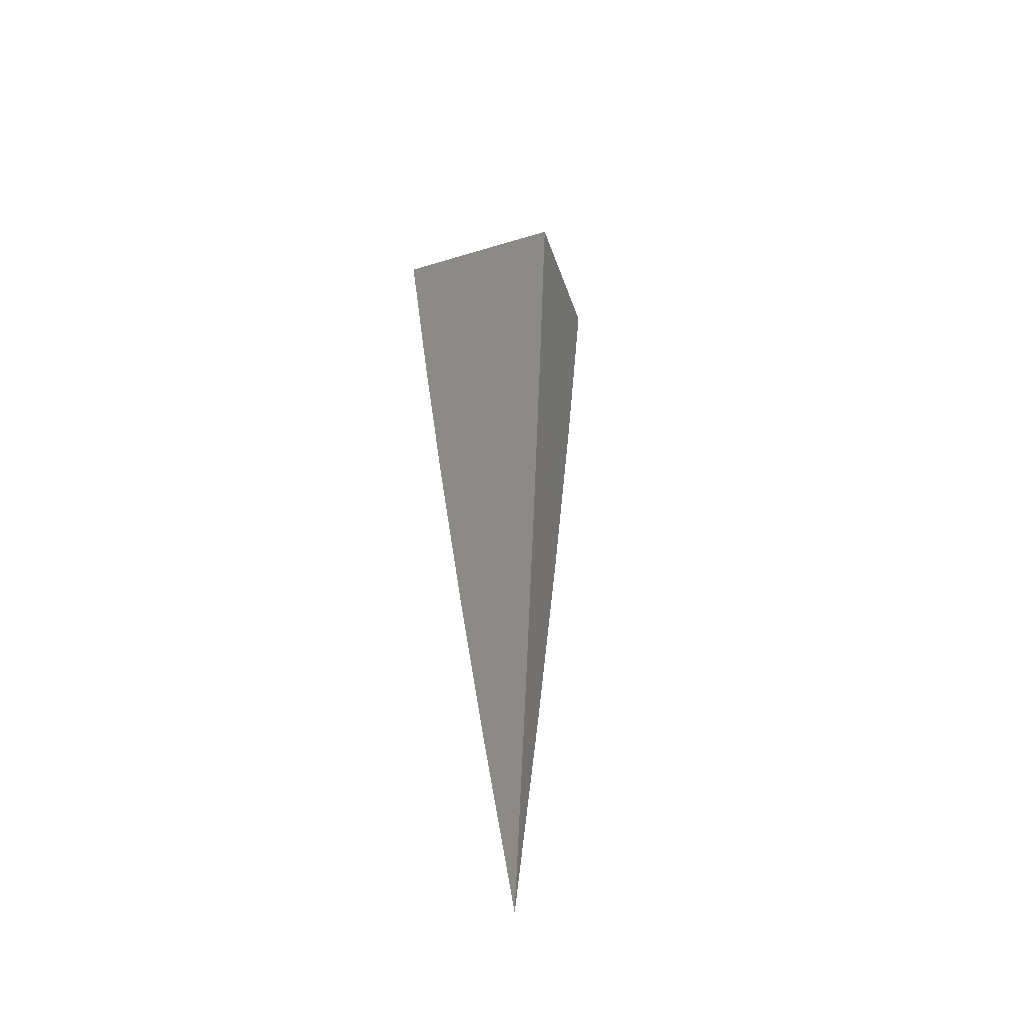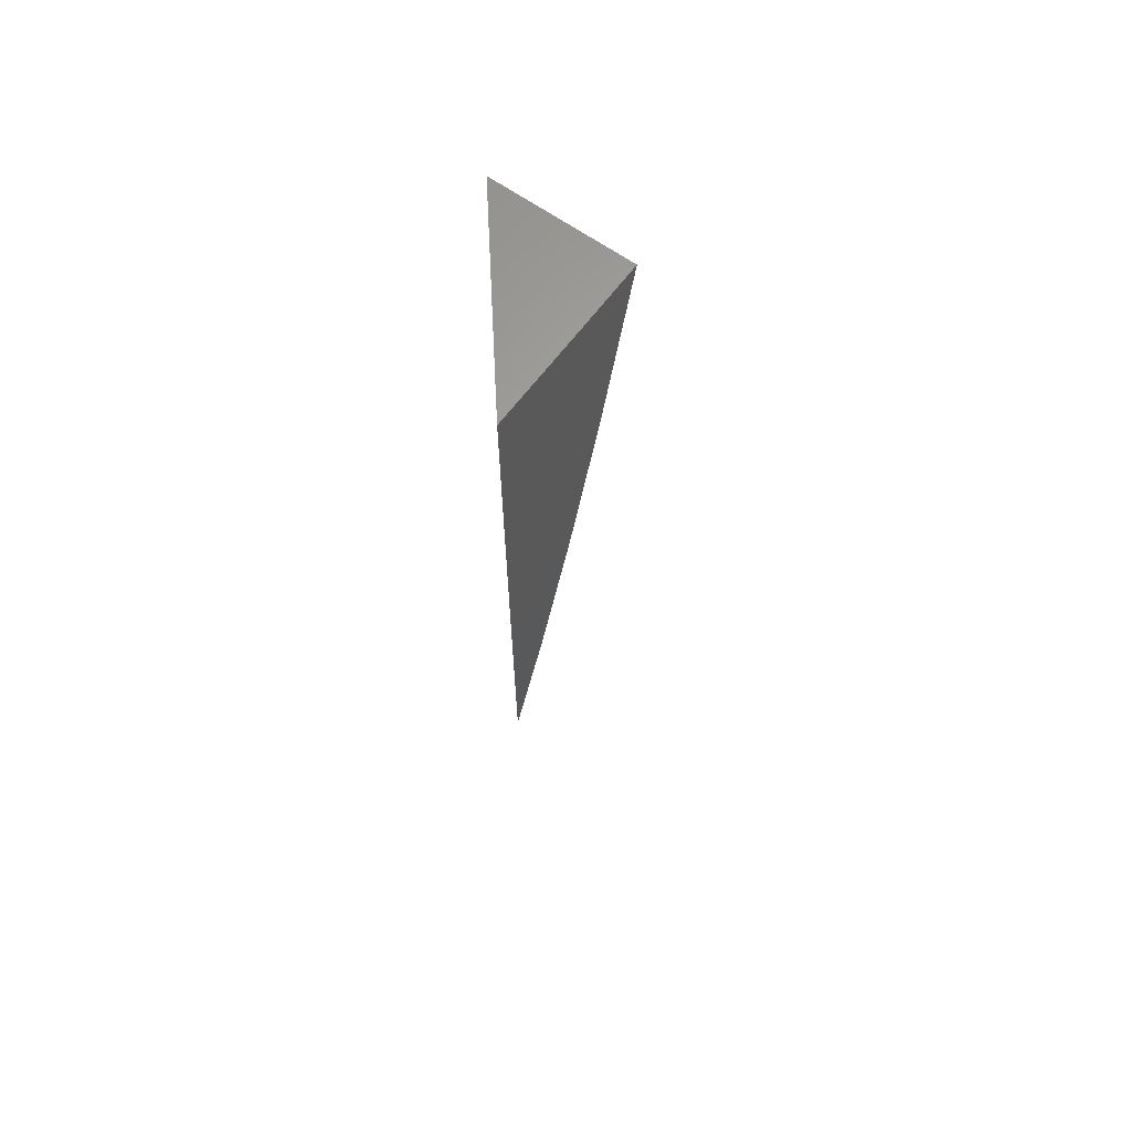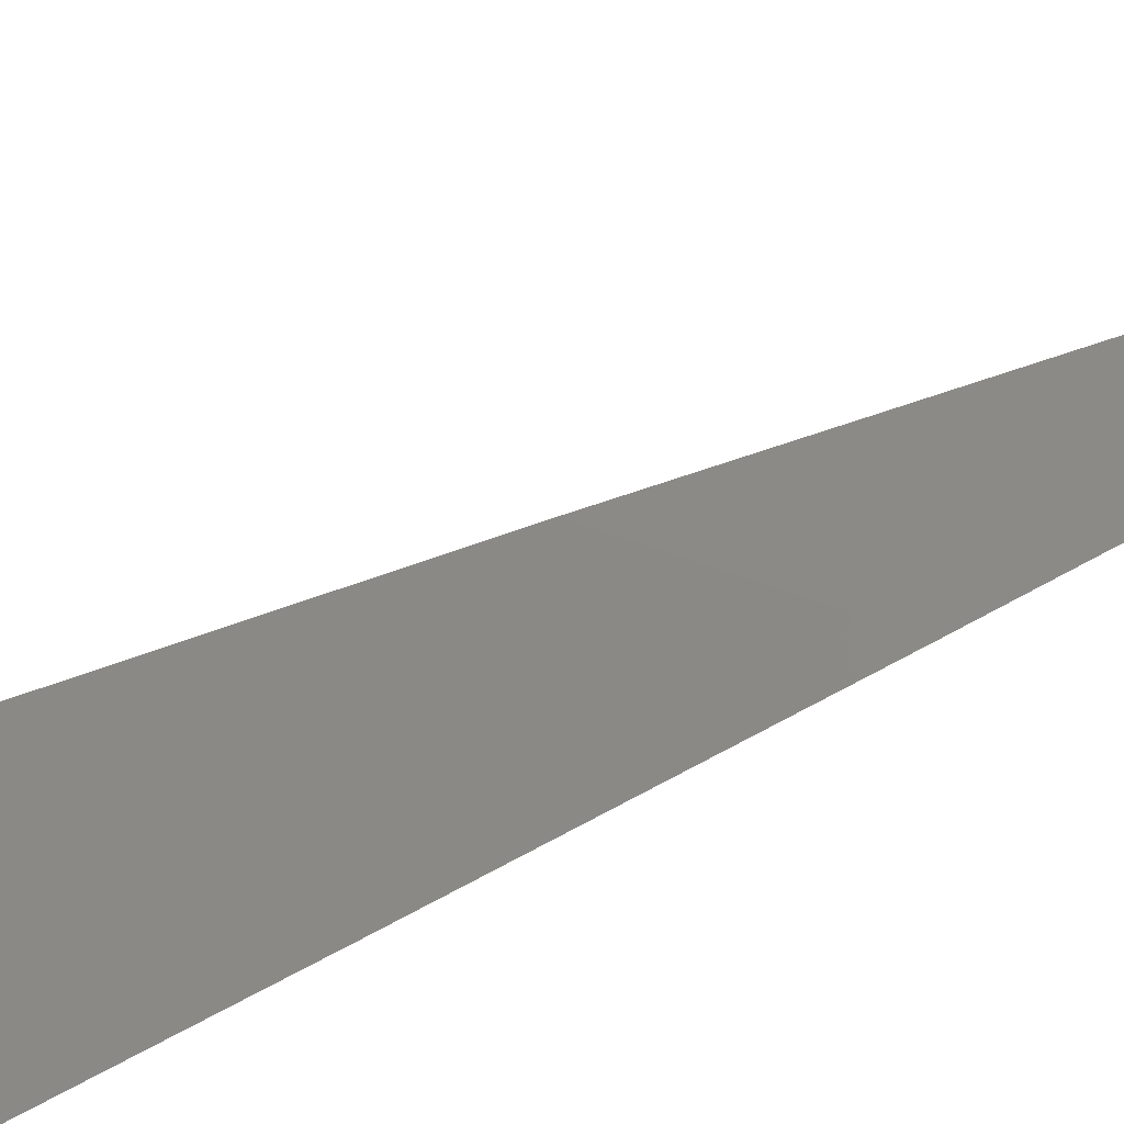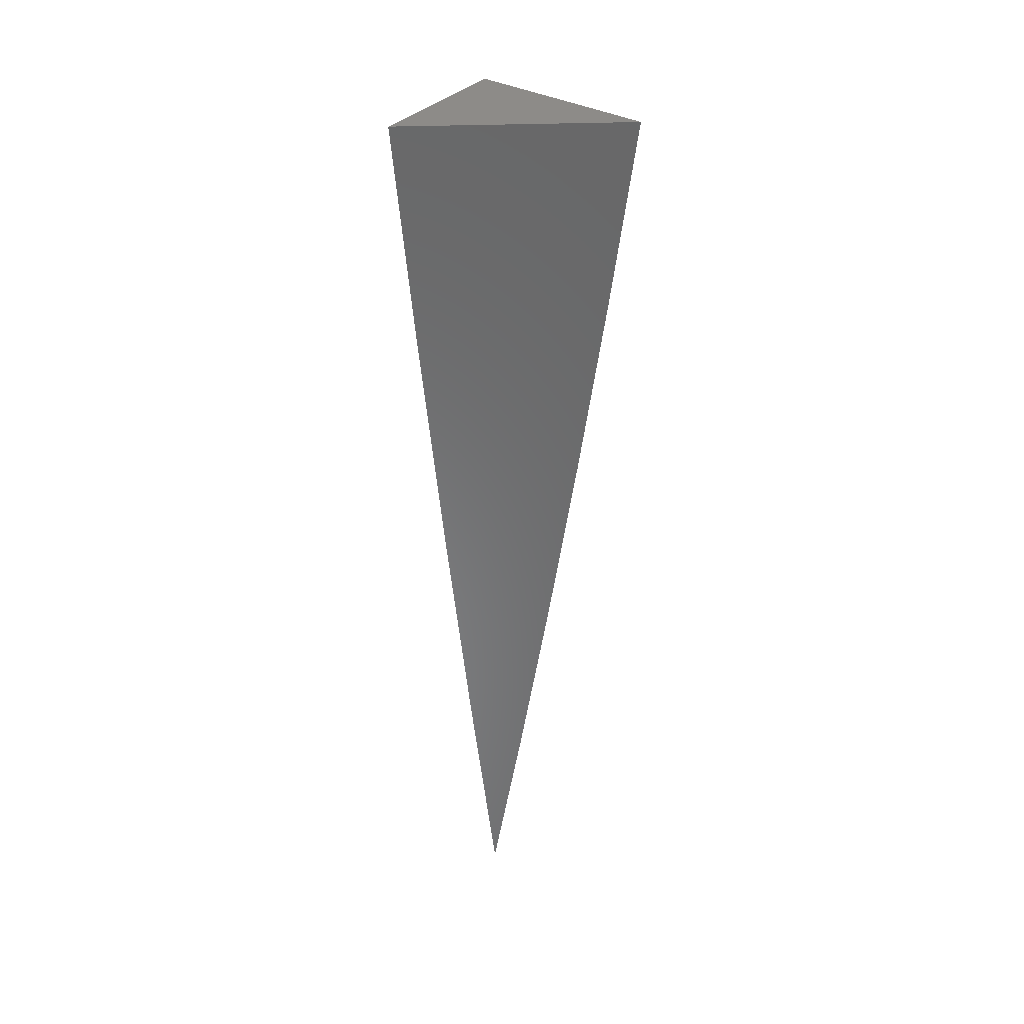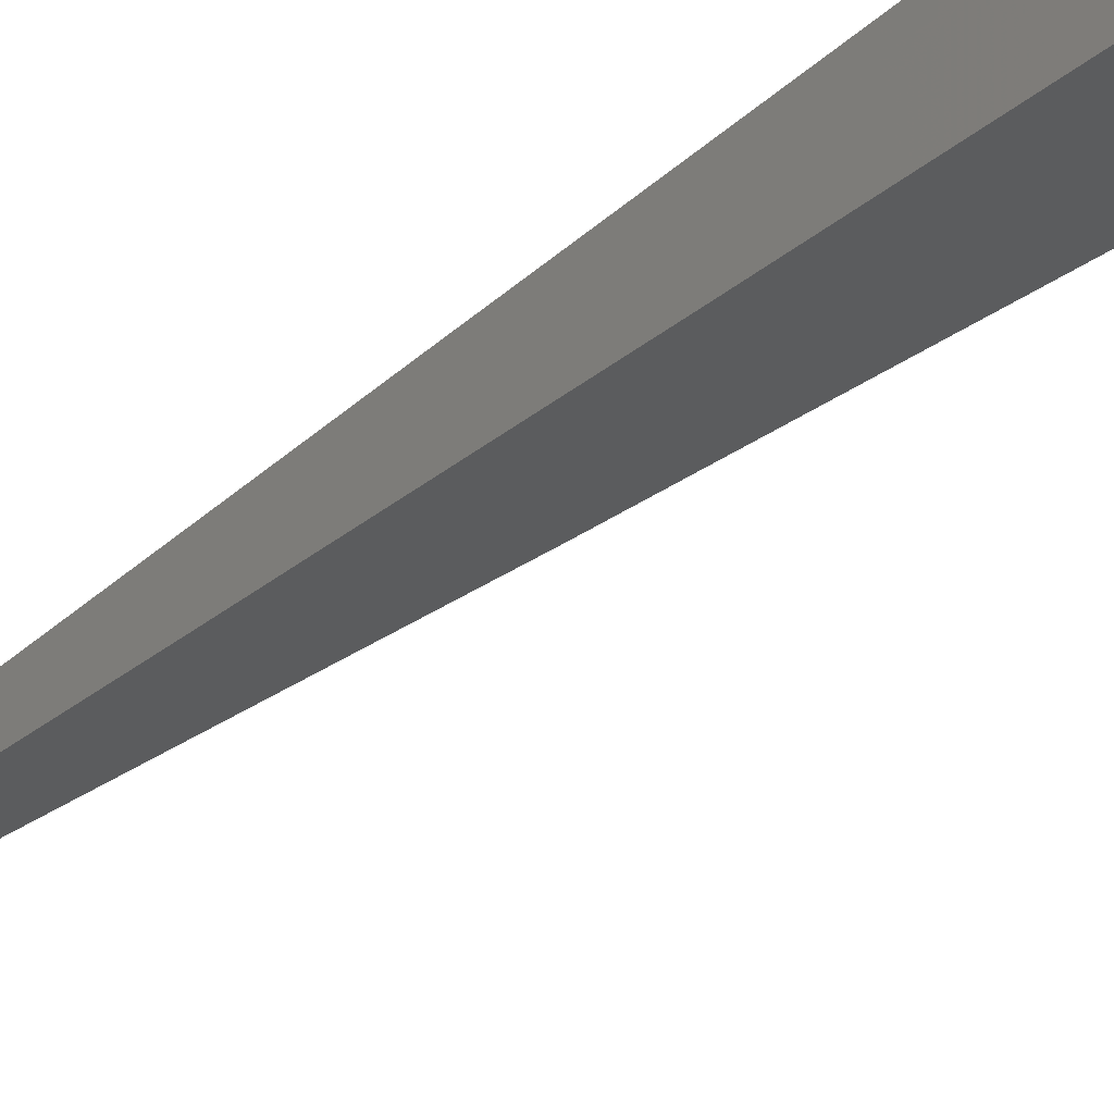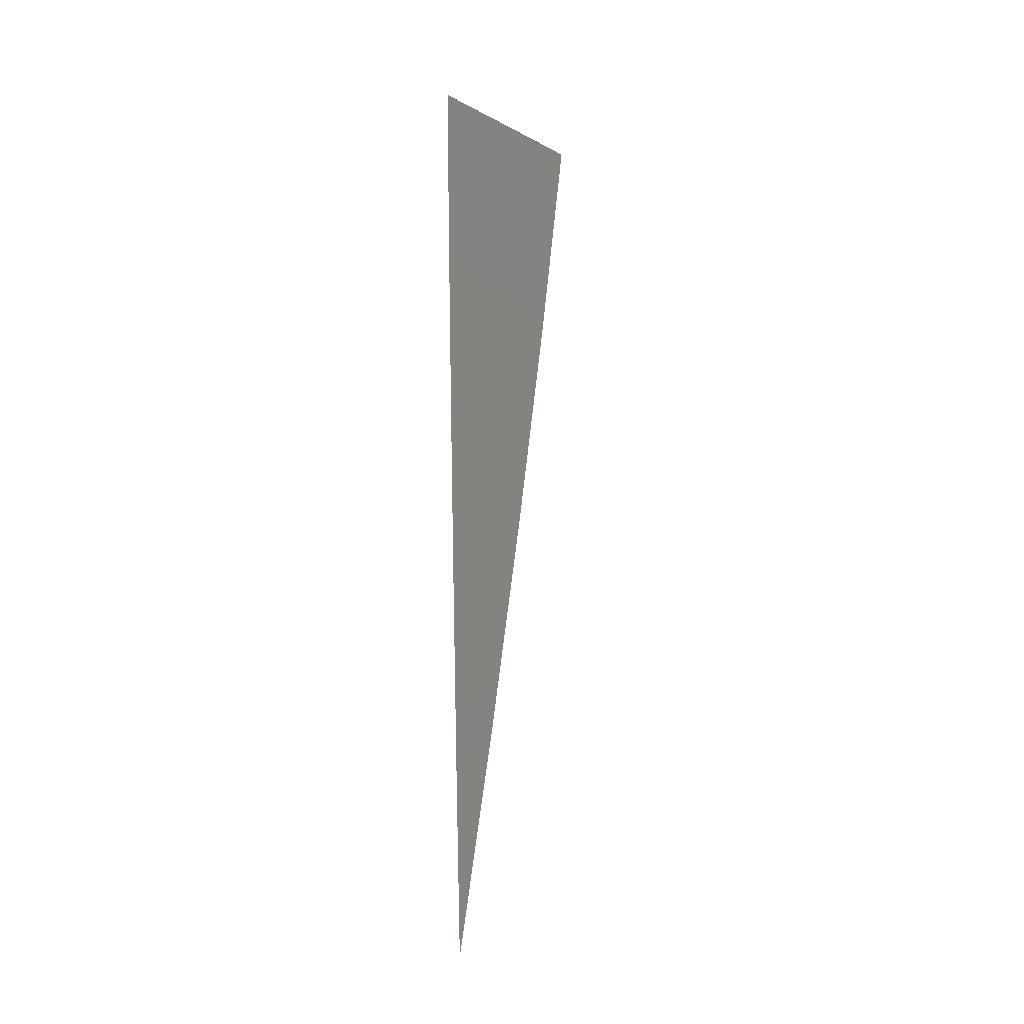
<metadata>
{"format":"stl","ext":"stl","renderer":"f3d","projection":"perspective","resolution":1024,"background":"white","views":[{"elev":-46.5,"azim":-110.2,"up":"+Y"},{"elev":63.6,"azim":177.0,"up":"+Y"},{"elev":-66.7,"azim":-63.6,"up":"+Z"},{"elev":35.1,"azim":87.3,"up":"+Y"},{"elev":-69.2,"azim":126.4,"up":"+Z"},{"elev":-22.2,"azim":-171.3,"up":"+Y"}]}
</metadata>
<code>
# stl→obj: 16 verts, 28 faces
v -10 -1.418 -8.085
v -10 -1.313 -8.073
v -10.01 -1.314 -8.085
v -10 -1.209 -8.063
v -10.03 -1.209 -8.085
v -10 -1.104 -8.053
v -10.04 -1.105 -8.085
v -10 -1 -8.044
v -10.05 -1 -8.085
v -10 -1.084 -8.136
v -10 -1 -8.146
v -10.03 -1 -8.105
v -10.02 -1 -8.126
v -10 -1.168 -8.124
v -10 -1.251 -8.112
v -10 -1.335 -8.099
f 1 2 3
f 3 2 4
f 3 4 5
f 5 4 6
f 5 6 7
f 7 6 8
f 7 8 9
f 10 9 11
f 11 9 12
f 11 12 13
f 9 10 7
f 7 10 14
f 7 14 5
f 5 14 15
f 5 15 3
f 3 15 16
f 3 16 1
f 11 13 8
f 8 13 12
f 8 12 9
f 1 16 2
f 2 16 15
f 2 15 4
f 4 15 14
f 4 14 6
f 6 14 10
f 6 10 8
f 8 10 11

</code>
